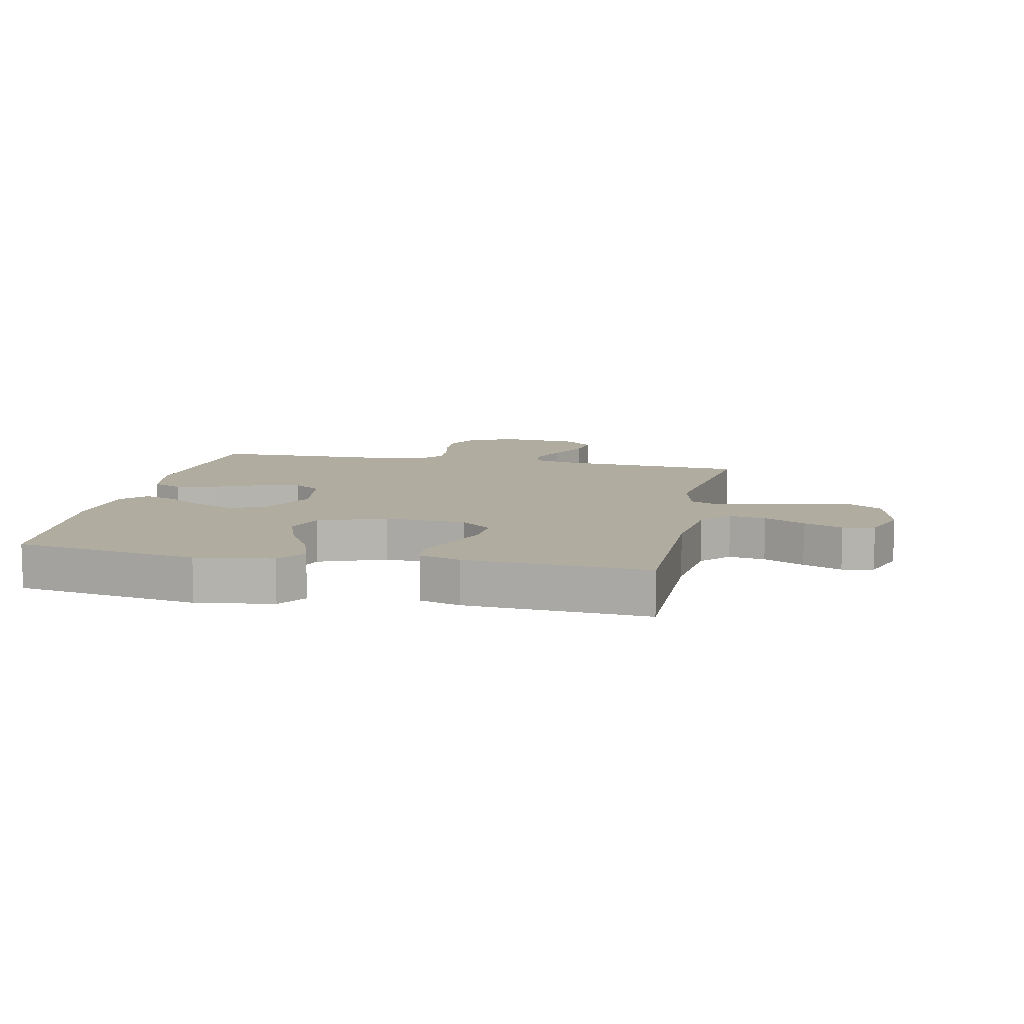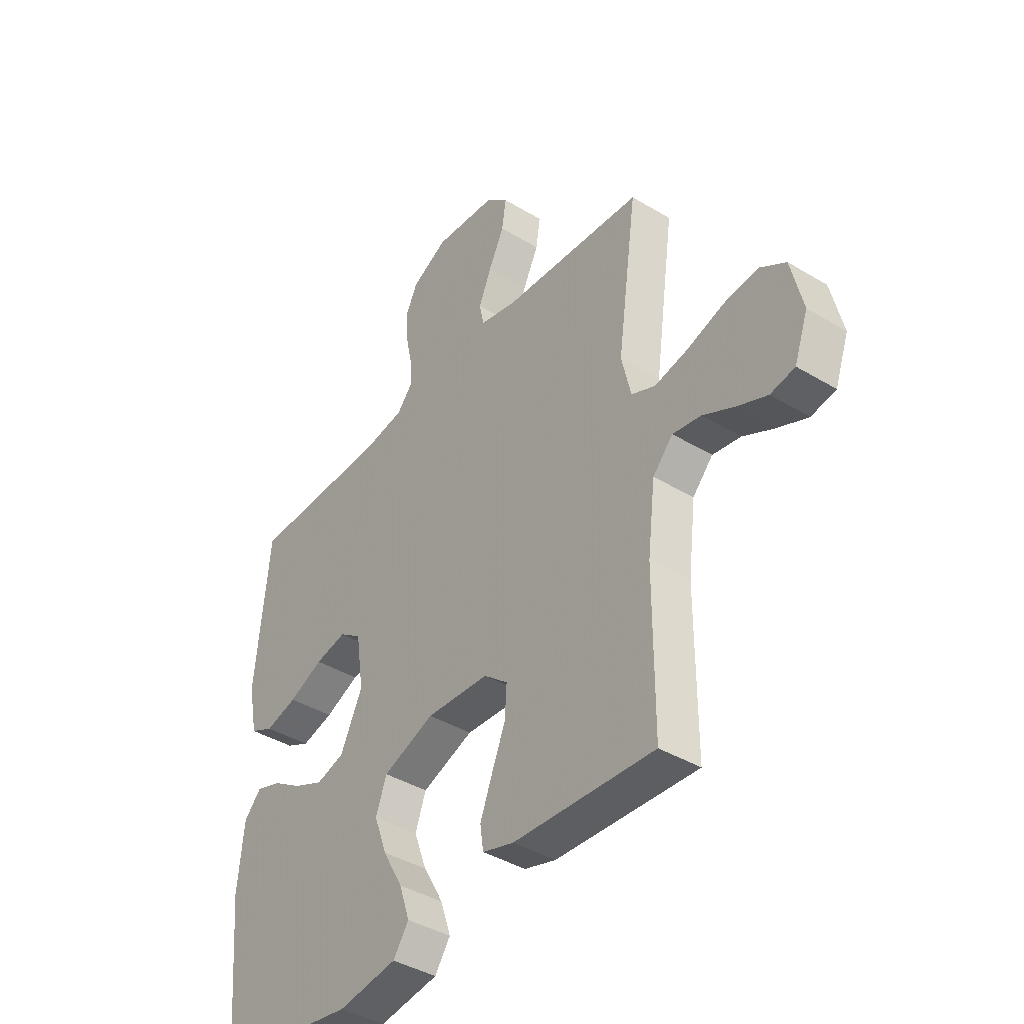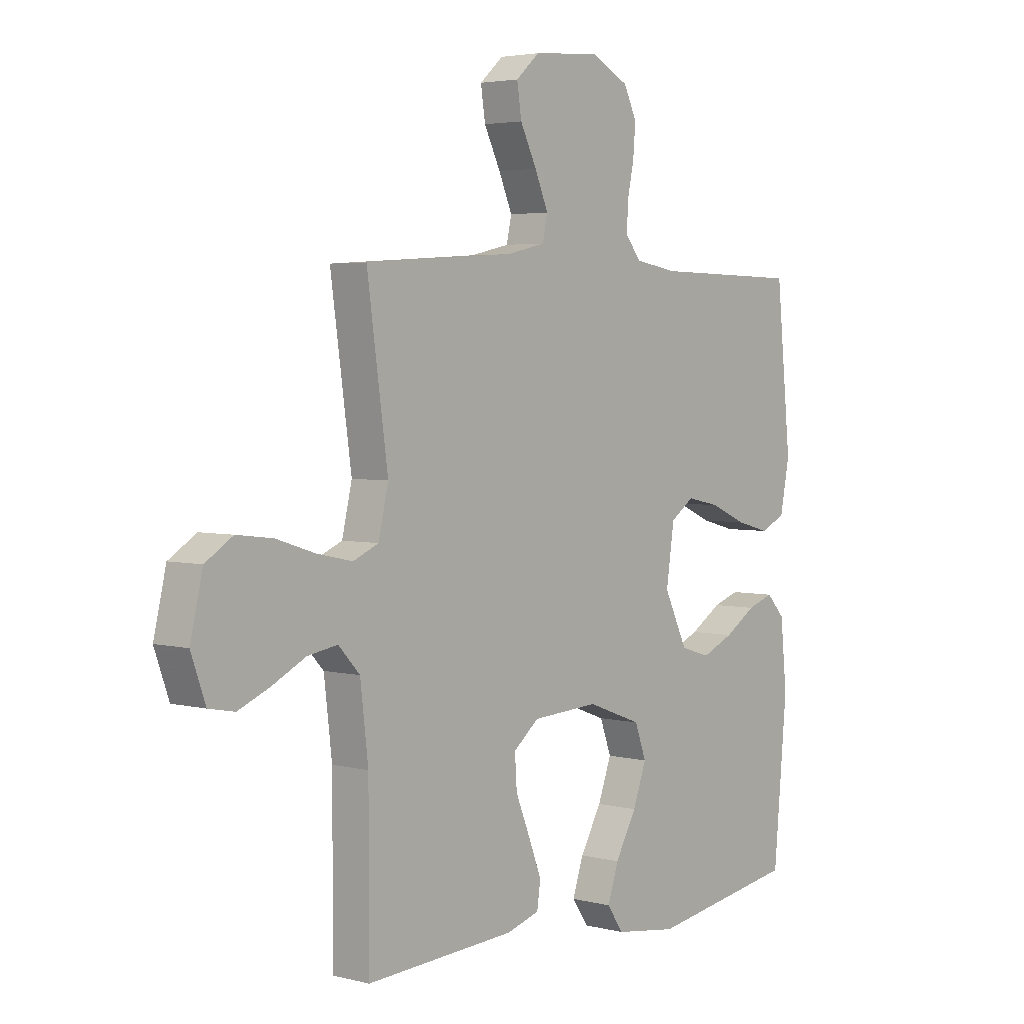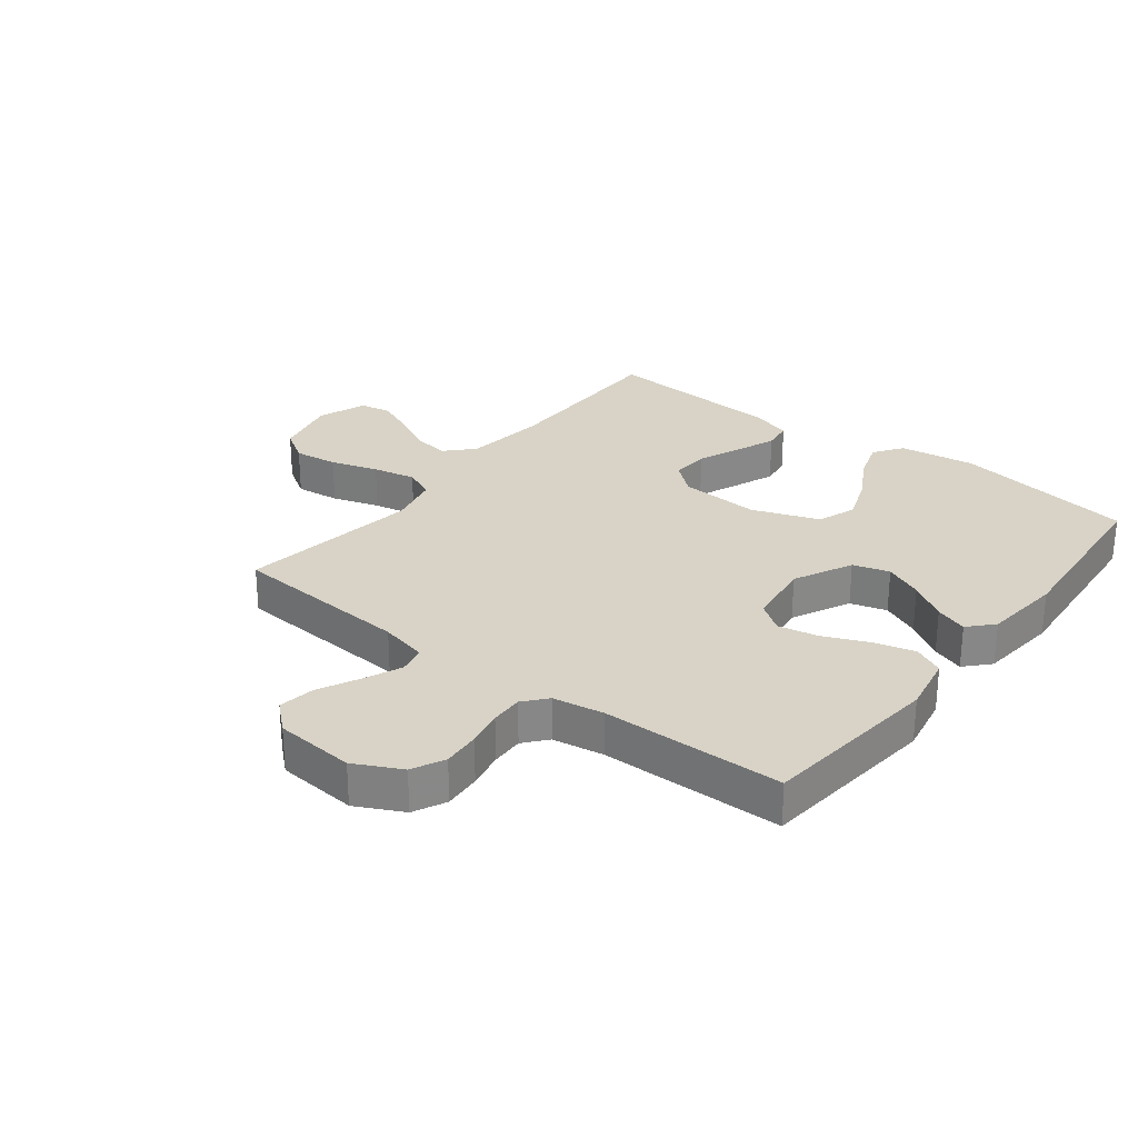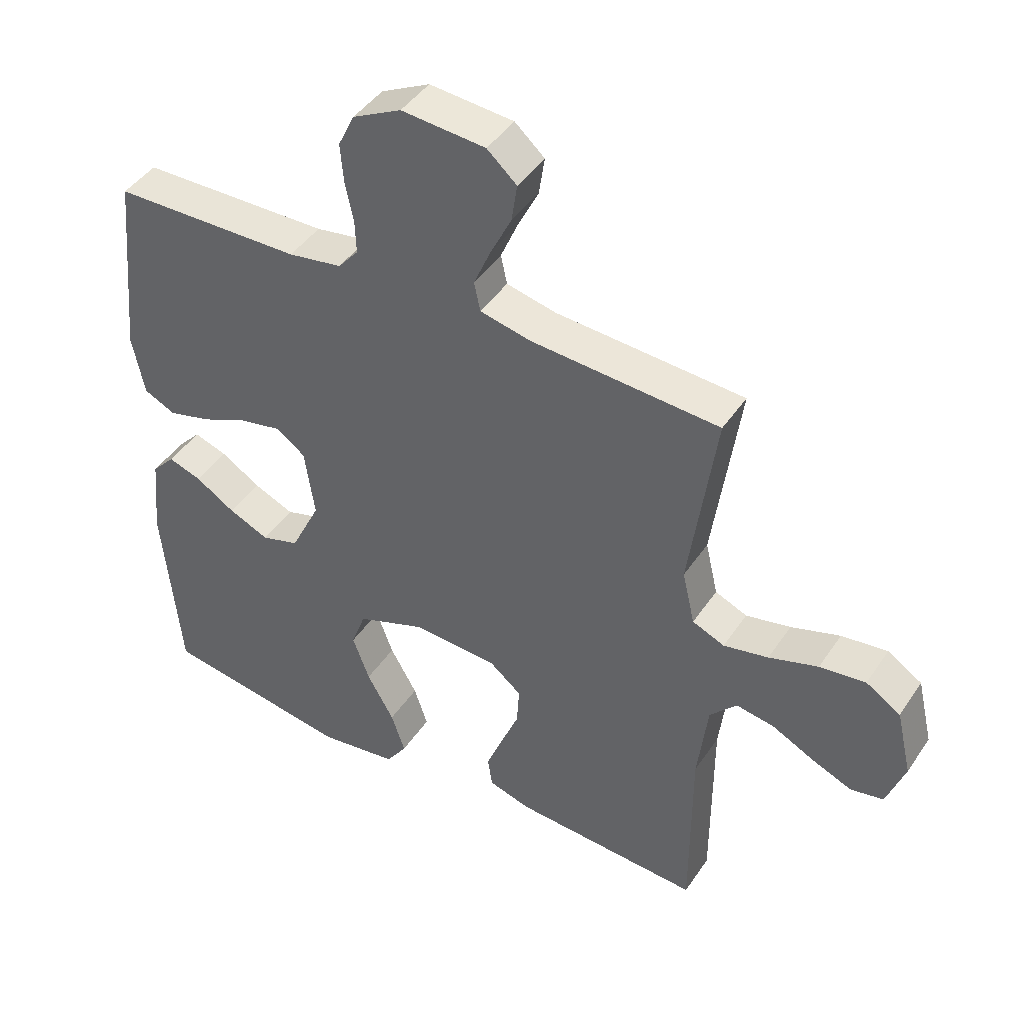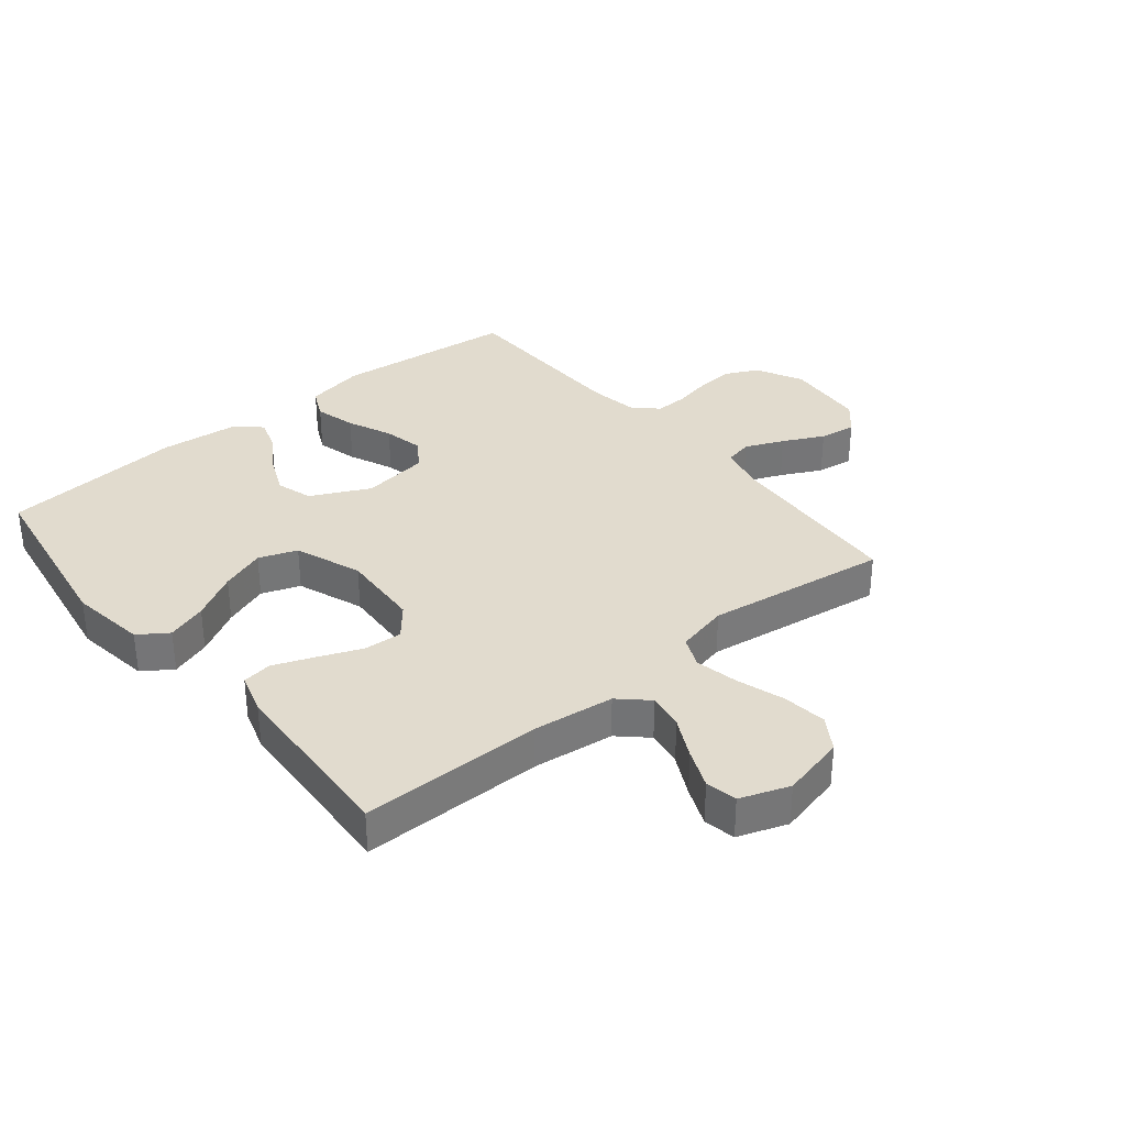
<metadata>
{"format":"obj","ext":"obj","renderer":"f3d","projection":"perspective","resolution":1024,"background":"white","views":[{"elev":9.9,"azim":-168.2,"up":"+Y"},{"elev":-40.4,"azim":-126.6,"up":"+Z"},{"elev":3.7,"azim":-49.8,"up":"+Z"},{"elev":27.9,"azim":38.0,"up":"+Y"},{"elev":44.0,"azim":-148.5,"up":"+Z"},{"elev":33.8,"azim":-129.3,"up":"+Y"}]}
</metadata>
<code>
v -0.5 0.07 0.5
v -0.2 0.07 0.52
v -0.121 0.07 0.538
v -0.111 0.07 0.584
v -0.138 0.07 0.647
v -0.171 0.07 0.714
v -0.18 0.07 0.774
v -0.133 0.07 0.816
v 0 0.07 0.827
v 0.077 0.07 0.788
v 0.103 0.07 0.734
v 0.098 0.07 0.672
v 0.085 0.07 0.611
v 0.083 0.07 0.557
v 0.115 0.07 0.519
v 0.2 0.07 0.505
v 0.5 0.07 0.5
v 0.53 0.07 0.2
v 0.511 0.07 0.103
v 0.461 0.07 0.079
v 0.393 0.07 0.097
v 0.32 0.07 0.129
v 0.253 0.07 0.143
v 0.206 0.07 0.11
v 0.19 0.07 0
v 0.237 0.07 -0.097
v 0.297 0.07 -0.115
v 0.361 0.07 -0.087
v 0.424 0.07 -0.047
v 0.477 0.07 -0.029
v 0.514 0.07 -0.069
v 0.527 0.07 -0.2
v 0.5 0.07 -0.5
v 0.2 0.07 -0.548
v 0.074 0.07 -0.53
v 0.041 0.07 -0.482
v 0.063 0.07 -0.416
v 0.106 0.07 -0.34
v 0.133 0.07 -0.266
v 0.11 0.07 -0.203
v 0 0.07 -0.162
v -0.134 0.07 -0.17
v -0.185 0.07 -0.212
v -0.181 0.07 -0.275
v -0.152 0.07 -0.346
v -0.126 0.07 -0.413
v -0.133 0.07 -0.462
v -0.2 0.07 -0.482
v -0.5 0.07 -0.5
v -0.5 0.07 -0.2
v -0.516 0.07 -0.066
v -0.559 0.07 -0.02
v -0.619 0.07 -0.03
v -0.686 0.07 -0.064
v -0.75 0.07 -0.091
v -0.802 0.07 -0.081
v -0.831 0.07 0
v -0.806 0.07 0.106
v -0.751 0.07 0.141
v -0.678 0.07 0.132
v -0.6 0.07 0.107
v -0.529 0.07 0.092
v -0.478 0.07 0.114
v -0.458 0.07 0.2
v -0.5 0 0.5
v -0.2 0 0.52
v -0.121 0 0.538
v -0.111 0 0.584
v -0.138 0 0.647
v -0.171 0 0.714
v -0.18 0 0.774
v -0.133 0 0.816
v 0 0 0.827
v 0.077 0 0.788
v 0.103 0 0.734
v 0.098 0 0.672
v 0.085 0 0.611
v 0.083 0 0.557
v 0.115 0 0.519
v 0.2 0 0.505
v 0.5 0 0.5
v 0.53 0 0.2
v 0.511 0 0.103
v 0.461 0 0.079
v 0.393 0 0.097
v 0.32 0 0.129
v 0.253 0 0.143
v 0.206 0 0.11
v 0.19 0 0
v 0.237 0 -0.097
v 0.297 0 -0.115
v 0.361 0 -0.087
v 0.424 0 -0.047
v 0.477 0 -0.029
v 0.514 0 -0.069
v 0.527 0 -0.2
v 0.5 0 -0.5
v 0.2 0 -0.548
v 0.074 0 -0.53
v 0.041 0 -0.482
v 0.063 0 -0.416
v 0.106 0 -0.34
v 0.133 0 -0.266
v 0.11 0 -0.203
v 0 0 -0.162
v -0.134 0 -0.17
v -0.185 0 -0.212
v -0.181 0 -0.275
v -0.152 0 -0.346
v -0.126 0 -0.413
v -0.133 0 -0.462
v -0.2 0 -0.482
v -0.5 0 -0.5
v -0.5 0 -0.2
v -0.516 0 -0.066
v -0.559 0 -0.02
v -0.619 0 -0.03
v -0.686 0 -0.064
v -0.75 0 -0.091
v -0.802 0 -0.081
v -0.831 0 0
v -0.806 0 0.106
v -0.751 0 0.141
v -0.678 0 0.132
v -0.6 0 0.107
v -0.529 0 0.092
v -0.478 0 0.114
v -0.458 0 0.2
f 59 60 61
f 58 59 61
f 57 58 61
f 56 57 61
f 55 56 61
f 54 55 61
f 53 54 61
f 52 53 61 62
f 51 52 62 63
f 48 49 50
f 47 48 50
f 46 47 50
f 45 46 50
f 44 45 50
f 51 63 64
f 50 51 64
f 44 50 64
f 43 44 64
f 36 37 38
f 35 36 38
f 34 35 38
f 33 34 38
f 32 33 38
f 31 32 38
f 30 31 38
f 29 30 38
f 28 29 38
f 27 28 38 39
f 26 27 39 40
f 20 21 22
f 19 20 22
f 18 19 22
f 17 18 22
f 16 17 22
f 15 16 22 23
f 14 15 23 24
f 11 12 13
f 10 11 13
f 9 10 13
f 8 9 13
f 7 8 13
f 6 7 13
f 5 6 13
f 4 5 13 14
f 14 24 25
f 4 14 25
f 3 4 25
f 64 1 2
f 43 64 2
f 42 43 2
f 26 40 41
f 26 41 42
f 25 26 42
f 3 25 42
f 2 3 42
f 125 124 123
f 125 123 122
f 125 122 121
f 125 121 120
f 125 120 119
f 125 119 118
f 125 118 117
f 126 125 117 116
f 127 126 116 115
f 114 113 112
f 114 112 111
f 114 111 110
f 114 110 109
f 114 109 108
f 128 127 115
f 128 115 114
f 128 114 108
f 128 108 107
f 102 101 100
f 102 100 99
f 102 99 98
f 102 98 97
f 102 97 96
f 102 96 95
f 102 95 94
f 102 94 93
f 102 93 92
f 103 102 92 91
f 104 103 91 90
f 86 85 84
f 86 84 83
f 86 83 82
f 86 82 81
f 86 81 80
f 87 86 80 79
f 88 87 79 78
f 77 76 75
f 77 75 74
f 77 74 73
f 77 73 72
f 77 72 71
f 77 71 70
f 77 70 69
f 78 77 69 68
f 89 88 78
f 89 78 68
f 89 68 67
f 66 65 128
f 66 128 107
f 66 107 106
f 105 104 90
f 106 105 90
f 106 90 89
f 106 89 67
f 106 67 66
f 1 65 66 2
f 2 66 67 3
f 3 67 68 4
f 4 68 69 5
f 5 69 70 6
f 6 70 71 7
f 7 71 72 8
f 8 72 73 9
f 9 73 74 10
f 10 74 75 11
f 11 75 76 12
f 12 76 77 13
f 13 77 78 14
f 14 78 79 15
f 15 79 80 16
f 16 80 81 17
f 17 81 82 18
f 18 82 83 19
f 19 83 84 20
f 20 84 85 21
f 21 85 86 22
f 22 86 87 23
f 23 87 88 24
f 24 88 89 25
f 25 89 90 26
f 26 90 91 27
f 27 91 92 28
f 28 92 93 29
f 29 93 94 30
f 30 94 95 31
f 31 95 96 32
f 32 96 97 33
f 33 97 98 34
f 34 98 99 35
f 35 99 100 36
f 36 100 101 37
f 37 101 102 38
f 38 102 103 39
f 39 103 104 40
f 40 104 105 41
f 41 105 106 42
f 42 106 107 43
f 43 107 108 44
f 44 108 109 45
f 45 109 110 46
f 46 110 111 47
f 47 111 112 48
f 48 112 113 49
f 49 113 114 50
f 50 114 115 51
f 51 115 116 52
f 52 116 117 53
f 53 117 118 54
f 54 118 119 55
f 55 119 120 56
f 56 120 121 57
f 57 121 122 58
f 58 122 123 59
f 59 123 124 60
f 60 124 125 61
f 61 125 126 62
f 62 126 127 63
f 63 127 128 64
f 64 128 65 1

</code>
